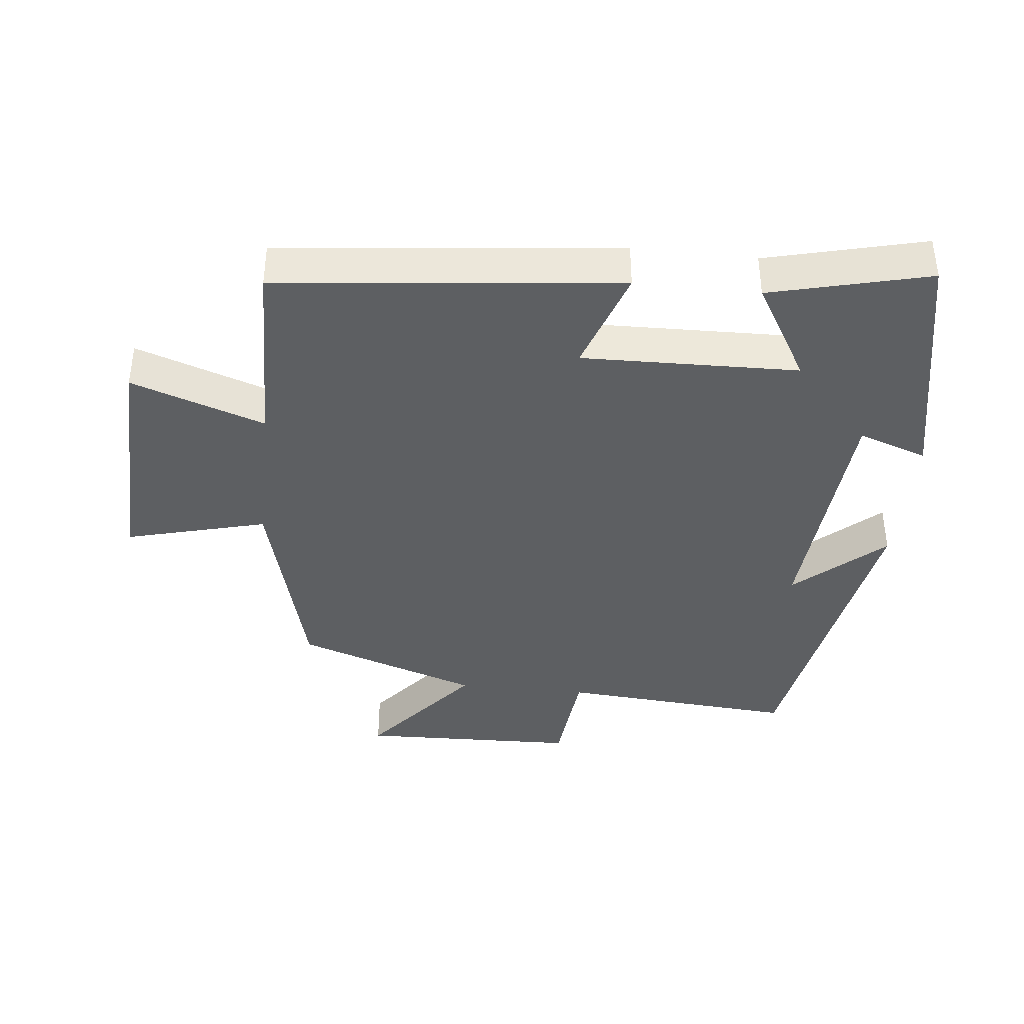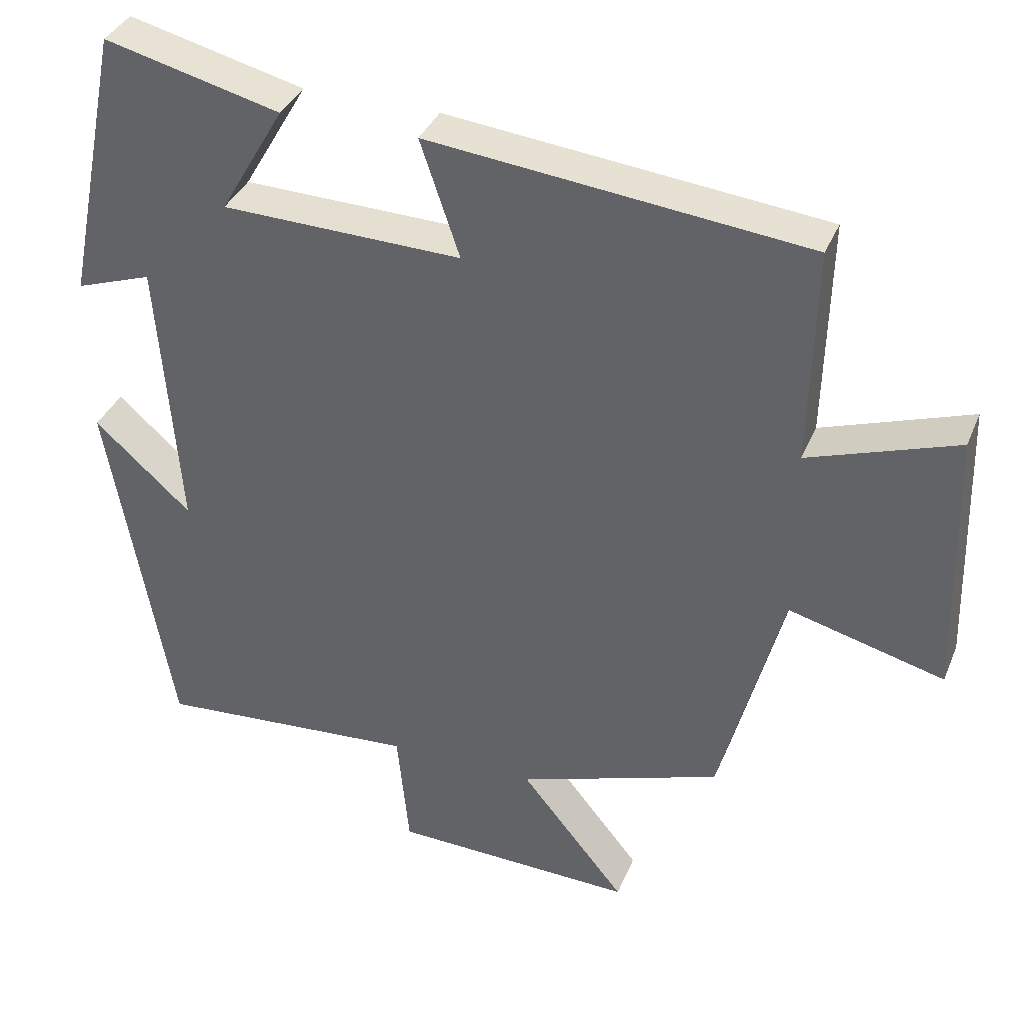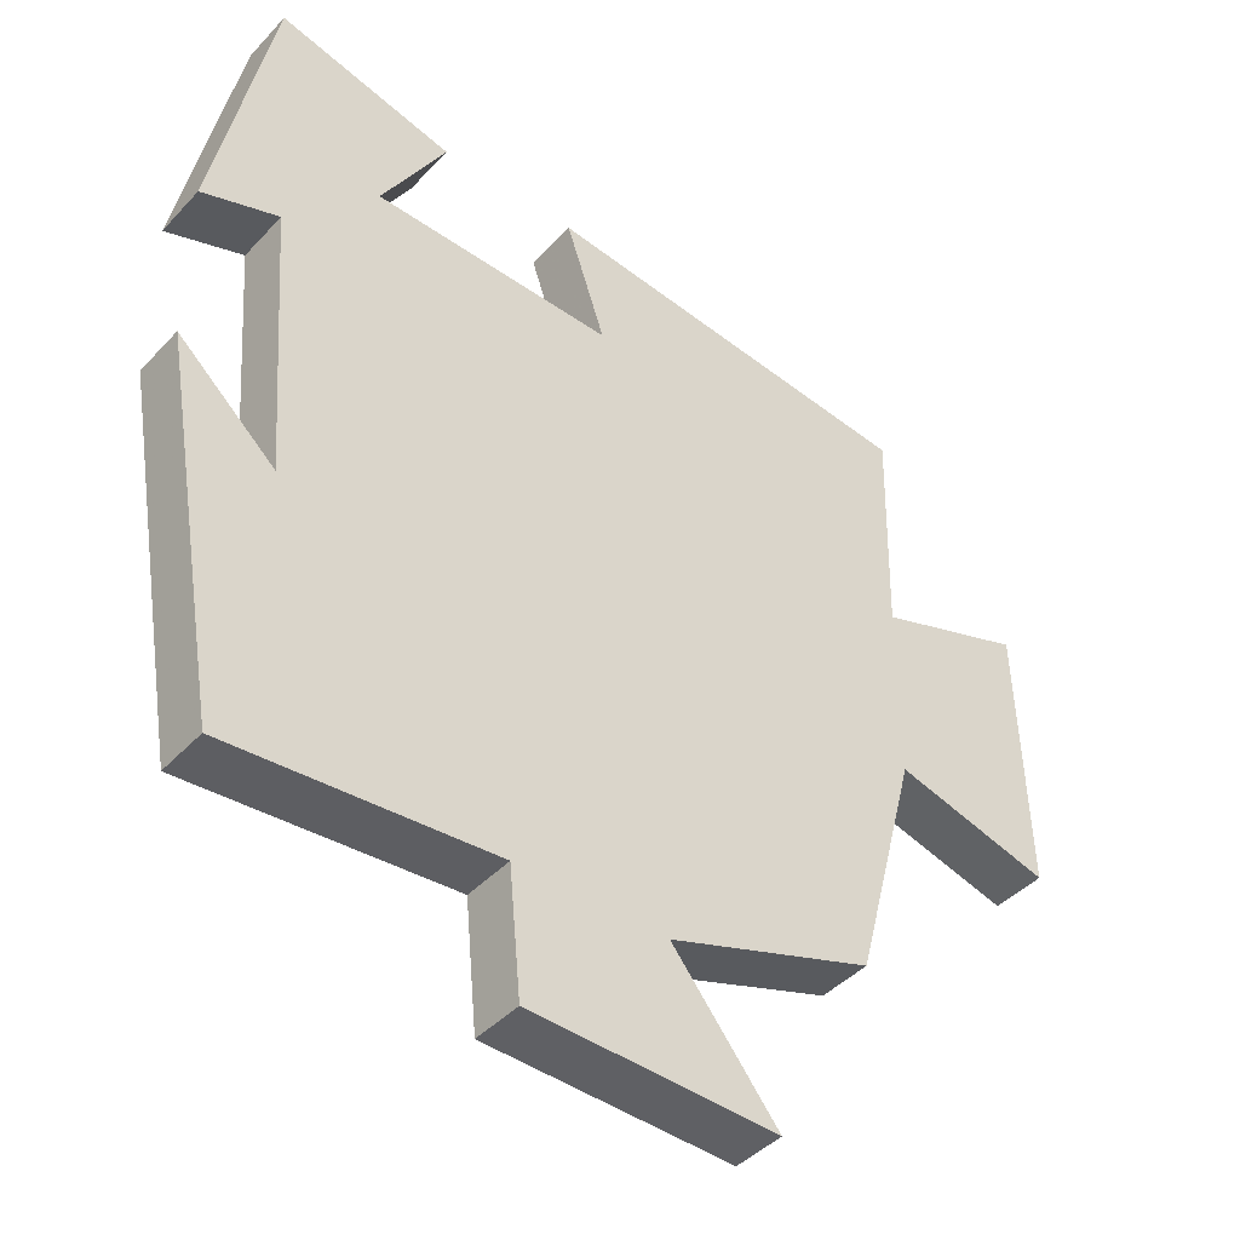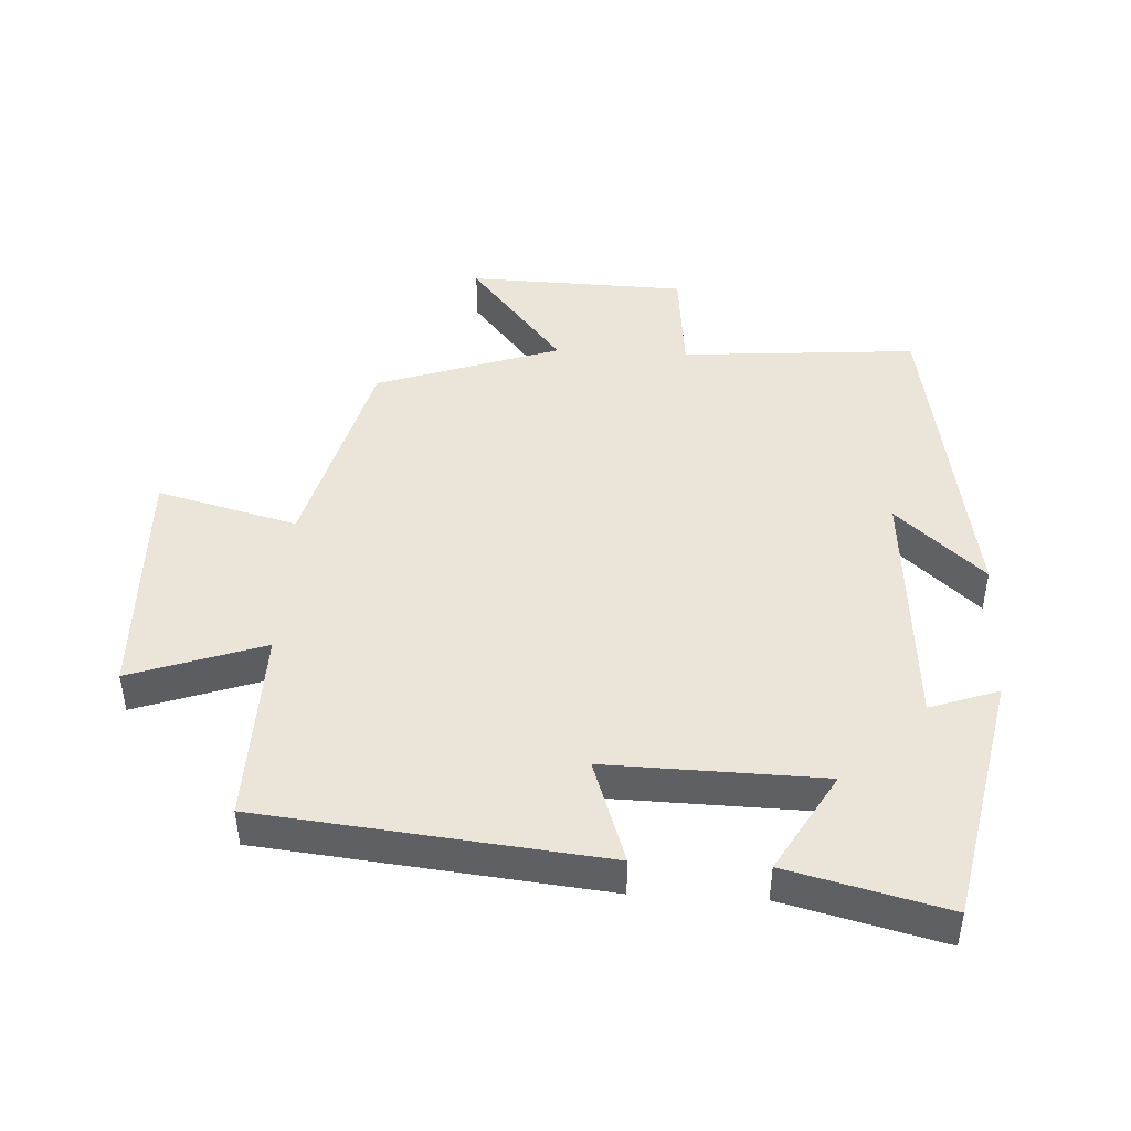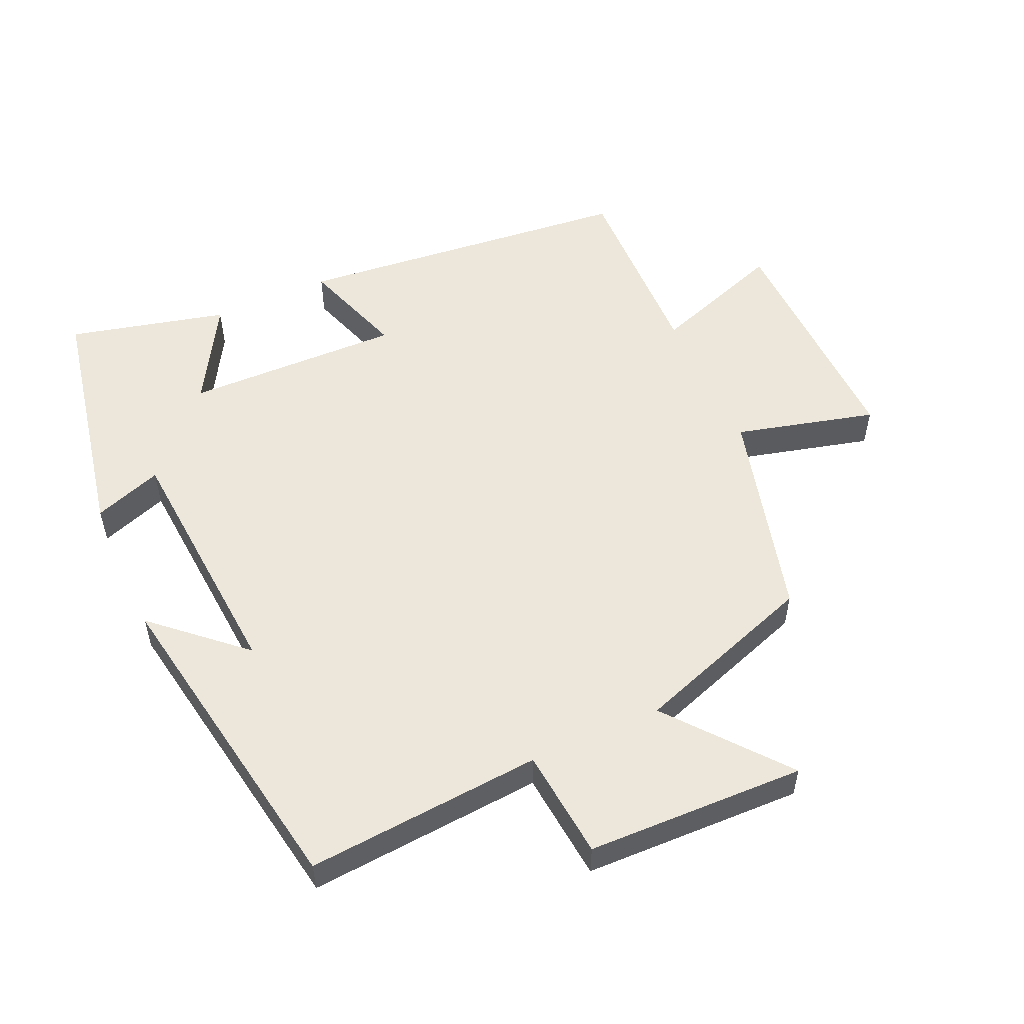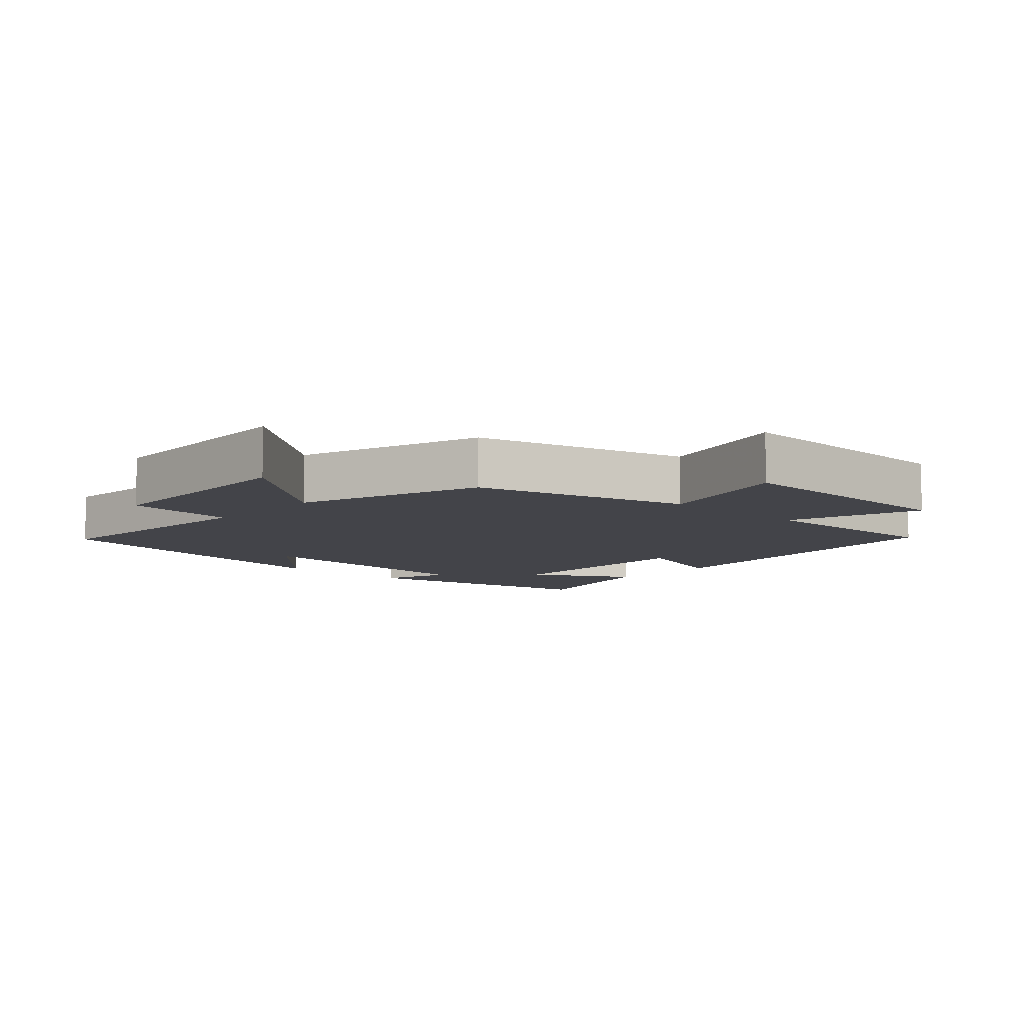
<metadata>
{"format":"obj","ext":"obj","renderer":"f3d","projection":"perspective","resolution":1024,"background":"white","views":[{"elev":-39.5,"azim":-6.1,"up":"+Y"},{"elev":36.4,"azim":-159.3,"up":"+Z"},{"elev":-42.8,"azim":141.0,"up":"+Z"},{"elev":45.2,"azim":3.0,"up":"+Y"},{"elev":54.1,"azim":155.7,"up":"+Y"},{"elev":-8.5,"azim":-132.5,"up":"+Y"}]}
</metadata>
<code>
v 0.424 0.07 0.559
v 0.5 0.07 0.185
v 0.397 0.07 0.221
v 0.369 0.07 -0.155
v 0.5 0.07 -0.037
v 0.415 0.07 -0.527
v 0.061 0.07 -0.5
v 0.045 0.07 -0.665
v -0.283 0.07 -0.675
v -0.141 0.07 -0.5
v -0.416 0.07 -0.406
v -0.5 0.07 -0.088
v -0.71 0.07 -0.143
v -0.7 0.07 0.221
v -0.5 0.07 0.152
v -0.507 0.07 0.446
v 0.003 0.07 0.5
v -0.05 0.07 0.343
v 0.274 0.07 0.351
v 0.187 0.07 0.5
v 0.424 0 0.559
v 0.5 0 0.185
v 0.397 0 0.221
v 0.369 0 -0.155
v 0.5 0 -0.037
v 0.415 0 -0.527
v 0.061 0 -0.5
v 0.045 0 -0.665
v -0.283 0 -0.675
v -0.141 0 -0.5
v -0.416 0 -0.406
v -0.5 0 -0.088
v -0.71 0 -0.143
v -0.7 0 0.221
v -0.5 0 0.152
v -0.507 0 0.446
v 0.003 0 0.5
v -0.05 0 0.343
v 0.274 0 0.351
v 0.187 0 0.5
f 19 20 1 2
f 15 16 17 18
f 15 18 19
f 12 13 14 15
f 10 11 12 15
f 10 15 19
f 7 8 9 10
f 7 10 19
f 4 5 6 7
f 3 4 7 19
f 2 3 19
f 22 21 40 39
f 38 37 36 35
f 39 38 35
f 35 34 33 32
f 35 32 31 30
f 39 35 30
f 30 29 28 27
f 39 30 27
f 27 26 25 24
f 39 27 24 23
f 39 23 22
f 1 21 22 2
f 2 22 23 3
f 3 23 24 4
f 4 24 25 5
f 5 25 26 6
f 6 26 27 7
f 7 27 28 8
f 8 28 29 9
f 9 29 30 10
f 10 30 31 11
f 11 31 32 12
f 12 32 33 13
f 13 33 34 14
f 14 34 35 15
f 15 35 36 16
f 16 36 37 17
f 17 37 38 18
f 18 38 39 19
f 19 39 40 20
f 20 40 21 1

</code>
